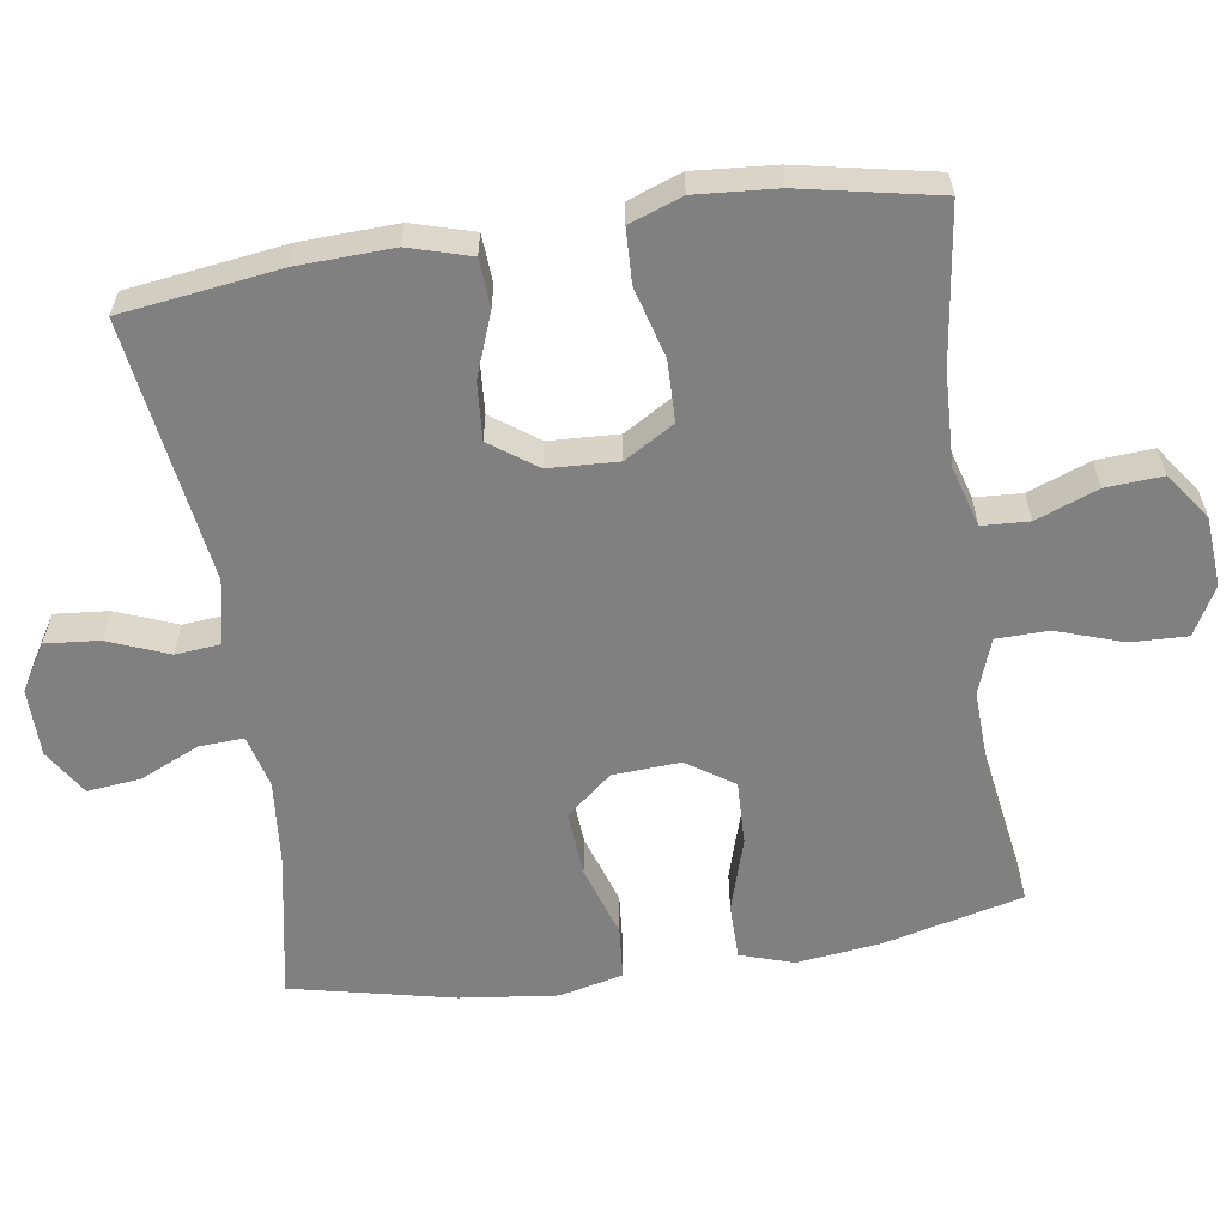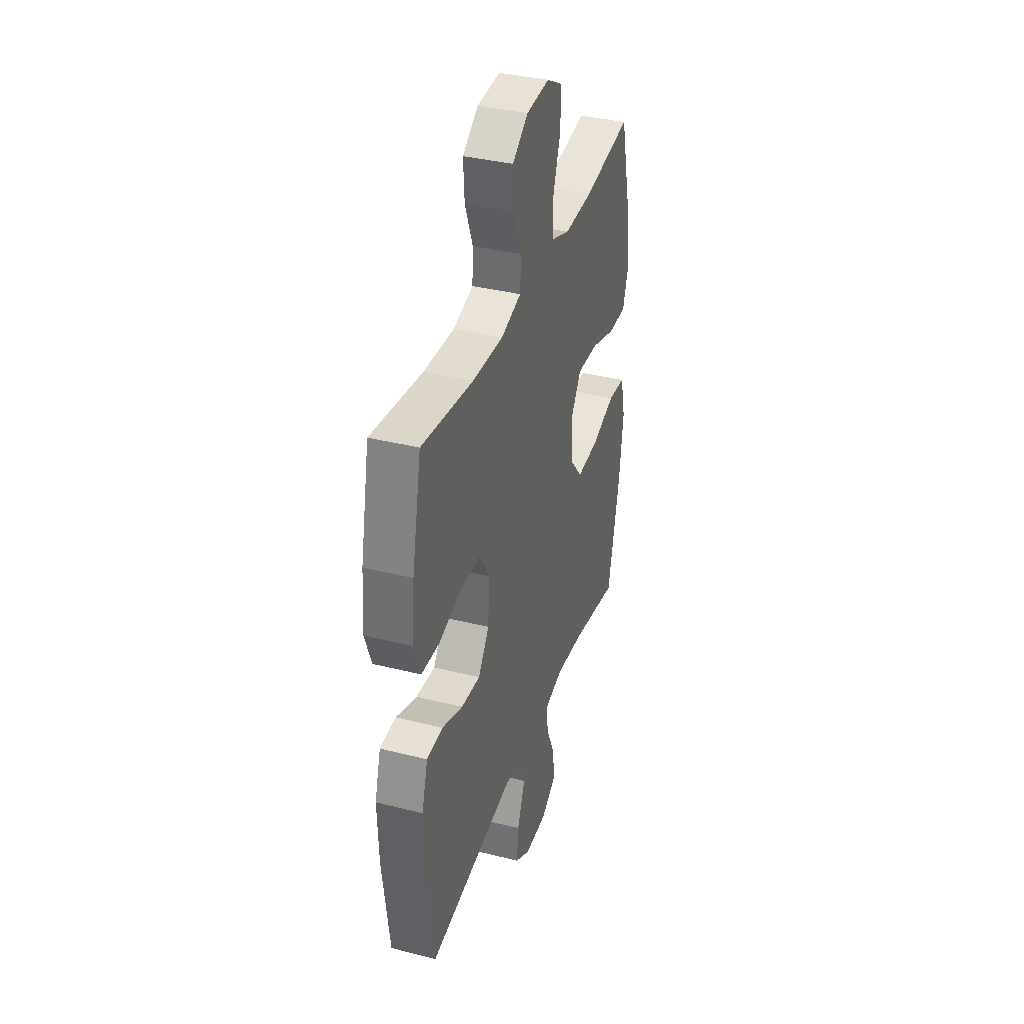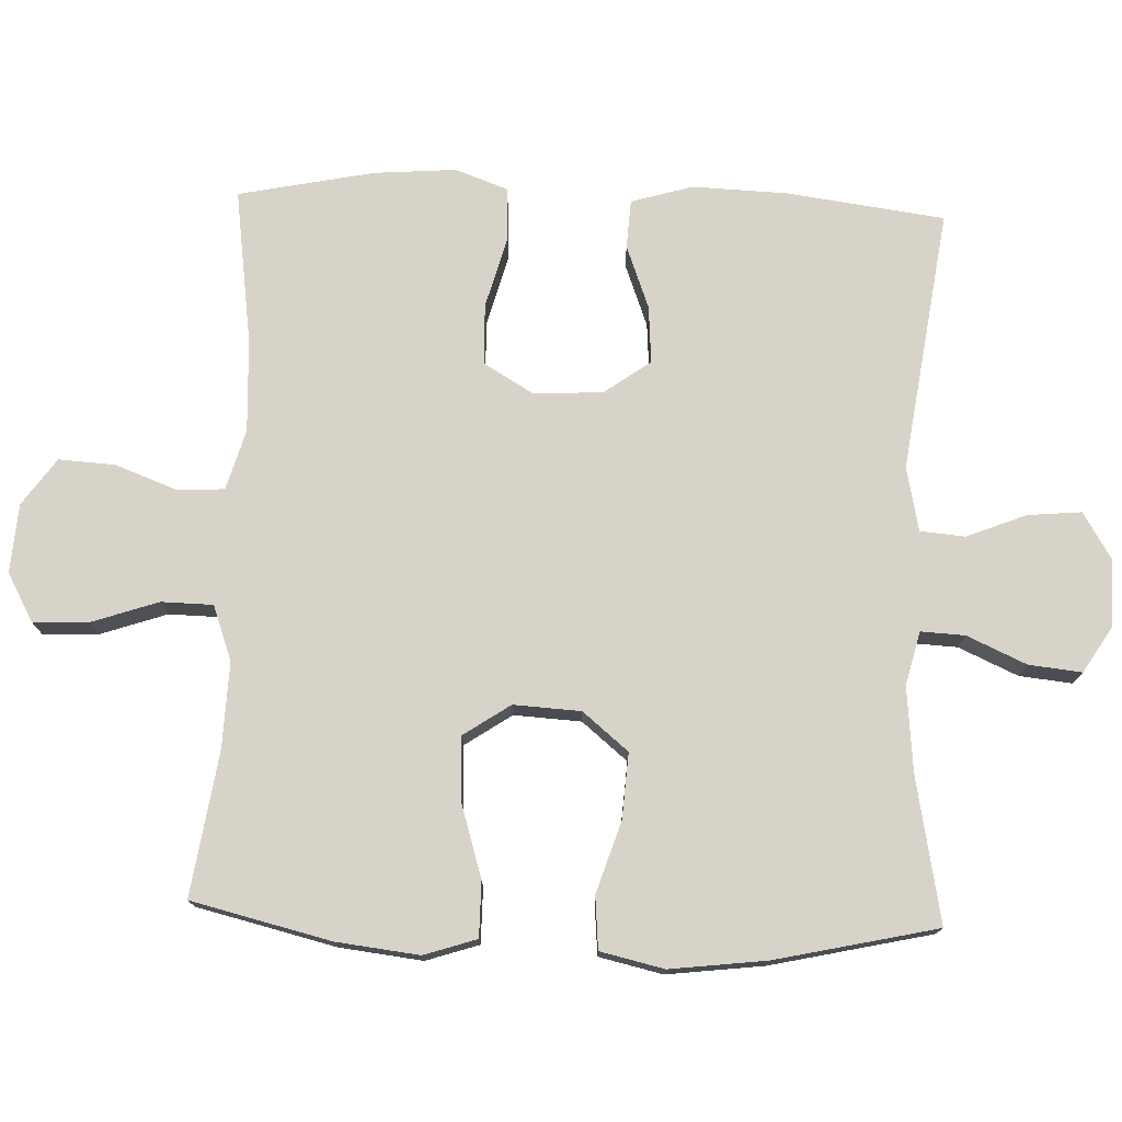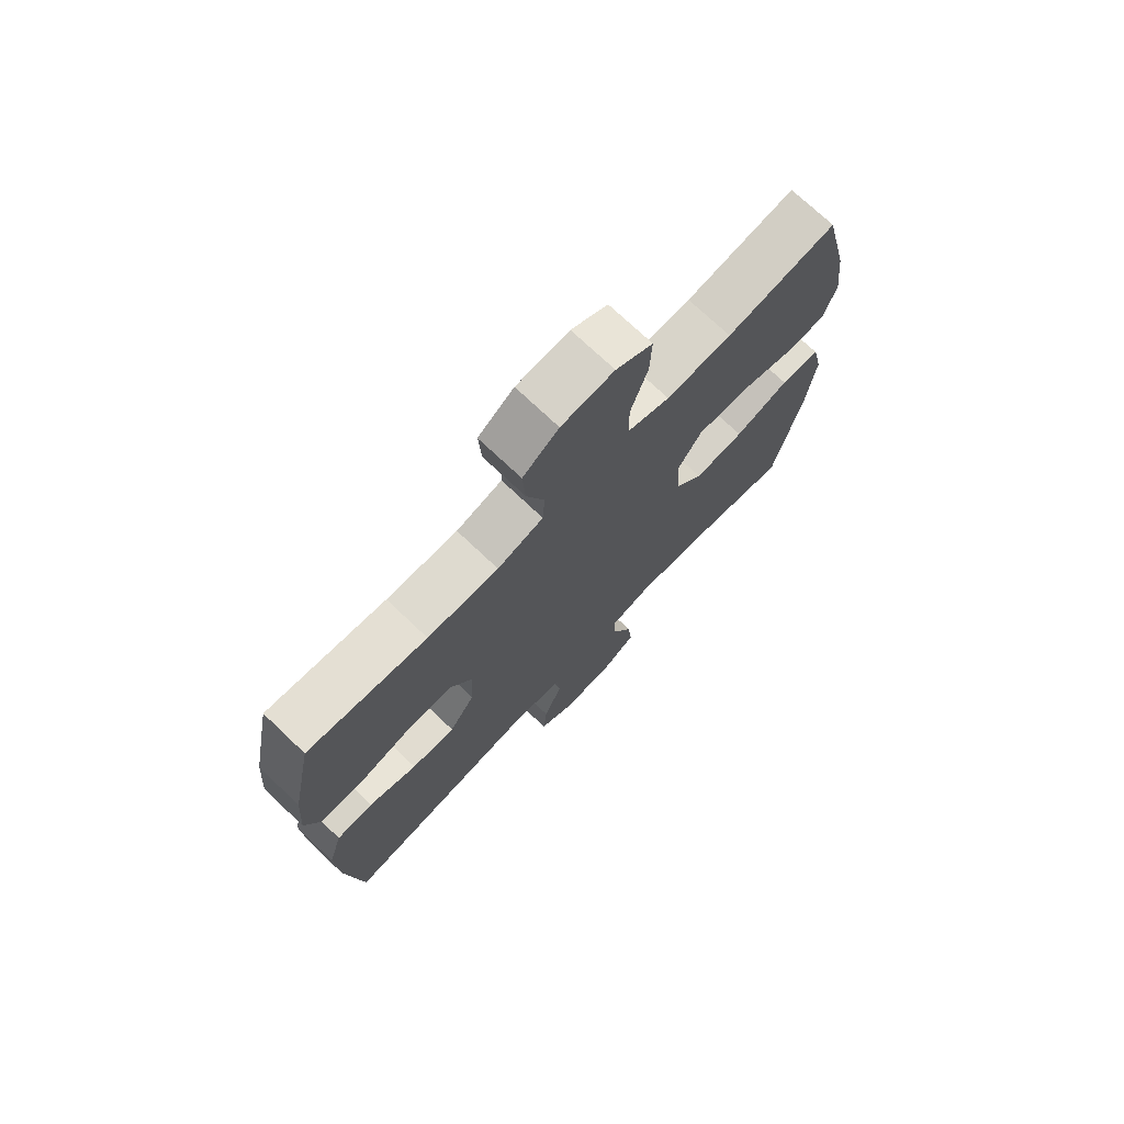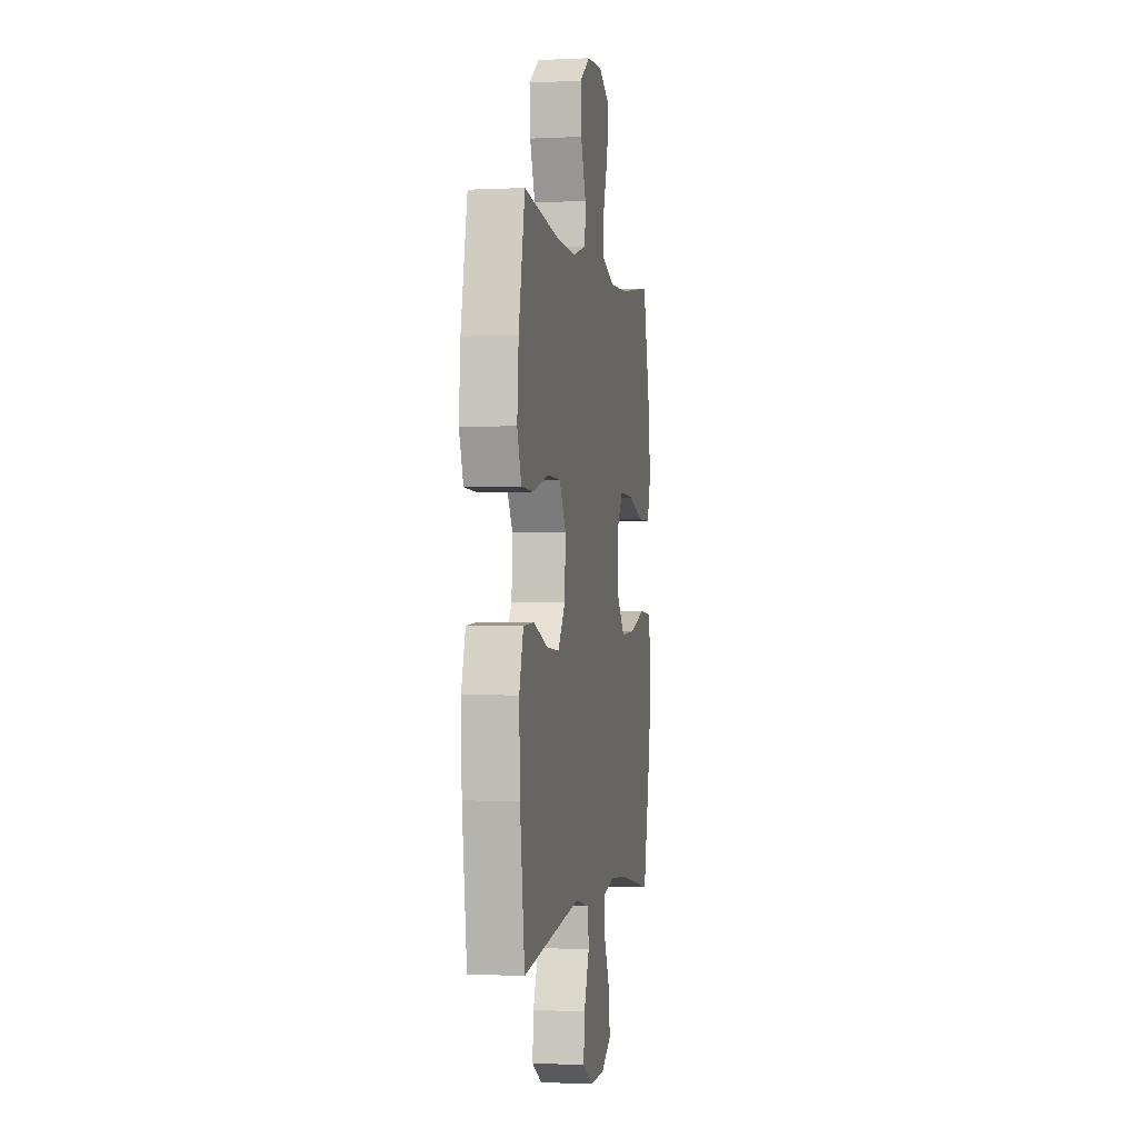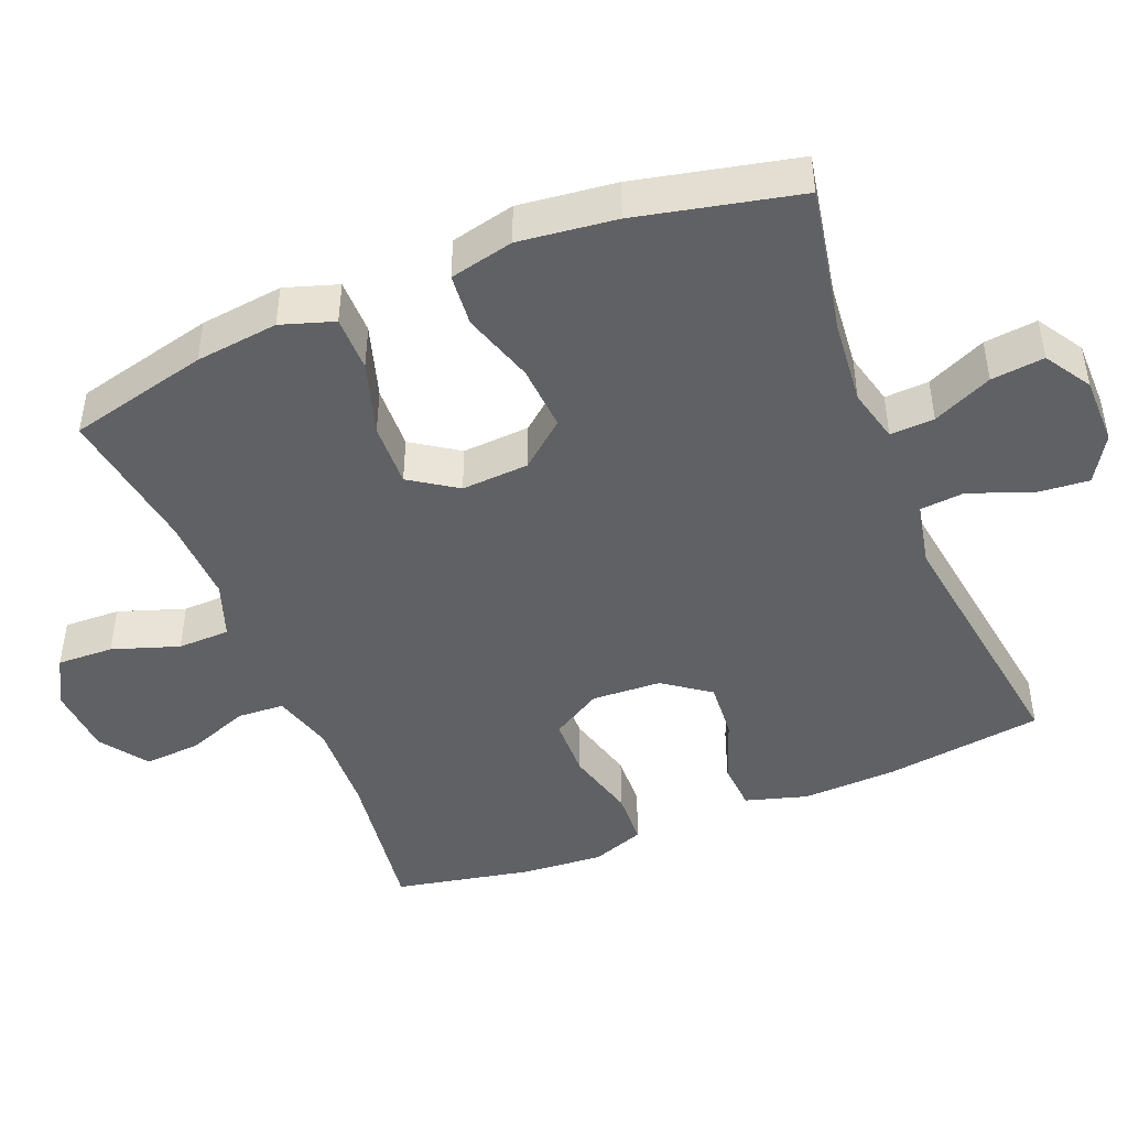
<metadata>
{"format":"obj","ext":"obj","renderer":"f3d","projection":"perspective","resolution":1024,"background":"white","views":[{"elev":-60.1,"azim":-81.3,"up":"+Y"},{"elev":36.7,"azim":-71.9,"up":"+Z"},{"elev":75.8,"azim":92.1,"up":"+Y"},{"elev":73.2,"azim":-46.5,"up":"+Z"},{"elev":-0.9,"azim":-79.5,"up":"+Z"},{"elev":-46.1,"azim":112.1,"up":"+Y"}]}
</metadata>
<code>
o path5314
v -0.5508 0.0375 0.2992
v -0.5597 0.0375 0.1843
v -0.5329 0.0375 0.1099
v -0.4565 0.0375 0.1066
v -0.3572 0.0375 0.1336
v -0.2718 0.0375 0.1316
v -0.2303 0.0375 0.06142
v -0.2353 0.0375 -0.03651
v -0.2825 0.0375 -0.102
v -0.3633 0.0375 -0.09579
v -0.4524 0.0375 -0.06216
v -0.5205 0.0375 -0.06637
v -0.5462 0.0375 -0.1533
v -0.5413 0.0375 -0.2869
v -0.5116 0.0375 -0.5102
v -0.1425 0.0375 -0.4578
v -0.05187 0.0375 -0.4768
v -0.04624 0.0375 -0.5401
v -0.08006 0.0375 -0.625
v -0.08698 0.0375 -0.7004
v -0.02212 0.0375 -0.7401
v 0.07371 0.0375 -0.7395
v 0.1383 0.0375 -0.699
v 0.1303 0.0375 -0.6241
v 0.09278 0.0375 -0.5402
v 0.08958 0.0375 -0.478
v 0.1652 0.0375 -0.4591
v 0.286 0.0375 -0.4709
v 0.4903 0.0375 -0.5102
v 0.5414 0.0375 -0.2821
v 0.5581 0.0375 -0.1453
v 0.5375 0.0375 -0.05513
v 0.4637 0.0375 -0.04861
v 0.3623 0.0375 -0.08101
v 0.2698 0.0375 -0.08722
v 0.2167 0.0375 -0.02303
v 0.2111 0.0375 0.07217
v 0.2555 0.0375 0.1381
v 0.3456 0.0375 0.1348
v 0.4492 0.0375 0.1028
v 0.5272 0.0375 0.103
v 0.5516 0.0375 0.1776
v 0.5379 0.0375 0.2946
v 0.4903 0.0375 0.4915
v 0.2867 0.0375 0.4606
v 0.1654 0.0375 0.456
v 0.08755 0.0375 0.4843
v 0.08612 0.0375 0.5576
v 0.1179 0.0375 0.651
v 0.1208 0.0375 0.7304
v 0.0532 0.0375 0.7677
v -0.04438 0.0375 0.7608
v -0.1107 0.0375 0.7134
v -0.1057 0.0375 0.6337
v -0.07275 0.0375 0.5464
v -0.07657 0.0375 0.4801
v -0.1617 0.0375 0.4557
v -0.2926 0.0375 0.4613
v -0.5116 0.0375 0.4915
v -0.5508 -0.0375 0.2992
v -0.5597 -0.0375 0.1843
v -0.5329 -0.0375 0.1099
v -0.4565 -0.0375 0.1066
v -0.3572 -0.0375 0.1336
v -0.2718 -0.0375 0.1316
v -0.2303 -0.0375 0.06142
v -0.2353 -0.0375 -0.03651
v -0.2825 -0.0375 -0.102
v -0.3633 -0.0375 -0.09579
v -0.4524 -0.0375 -0.06216
v -0.5205 -0.0375 -0.06637
v -0.5462 -0.0375 -0.1533
v -0.5413 -0.0375 -0.2869
v -0.5116 -0.0375 -0.5102
v -0.1425 -0.0375 -0.4578
v -0.05187 -0.0375 -0.4768
v -0.04624 -0.0375 -0.5401
v -0.08006 -0.0375 -0.625
v -0.08698 -0.0375 -0.7004
v -0.02212 -0.0375 -0.7401
v 0.07371 -0.0375 -0.7395
v 0.1383 -0.0375 -0.699
v 0.1303 -0.0375 -0.6241
v 0.09278 -0.0375 -0.5402
v 0.08958 -0.0375 -0.478
v 0.1652 -0.0375 -0.4591
v 0.286 -0.0375 -0.4709
v 0.4903 -0.0375 -0.5102
v 0.5414 -0.0375 -0.2821
v 0.5581 -0.0375 -0.1453
v 0.5375 -0.0375 -0.05513
v 0.4637 -0.0375 -0.04861
v 0.3623 -0.0375 -0.08101
v 0.2698 -0.0375 -0.08722
v 0.2167 -0.0375 -0.02303
v 0.2111 -0.0375 0.07217
v 0.2555 -0.0375 0.1381
v 0.3456 -0.0375 0.1348
v 0.4492 -0.0375 0.1028
v 0.5272 -0.0375 0.103
v 0.5516 -0.0375 0.1776
v 0.5379 -0.0375 0.2946
v 0.4903 -0.0375 0.4915
v 0.2867 -0.0375 0.4606
v 0.1654 -0.0375 0.456
v 0.08755 -0.0375 0.4843
v 0.08612 -0.0375 0.5576
v 0.1179 -0.0375 0.651
v 0.1208 -0.0375 0.7304
v 0.0532 -0.0375 0.7677
v -0.04438 -0.0375 0.7608
v -0.1107 -0.0375 0.7134
v -0.1057 -0.0375 0.6337
v -0.07275 -0.0375 0.5464
v -0.07657 -0.0375 0.4801
v -0.1617 -0.0375 0.4557
v -0.2926 -0.0375 0.4613
v -0.5116 -0.0375 0.4915
v 0.1208 0.0375 0.7304
v 0.1208 0.0375 0.7304
v 0.0532 0.0375 0.7677
v -0.04438 0.0375 0.7608
v -0.1107 0.0375 0.7134
v 0.1179 0.0375 0.651
v -0.1057 0.0375 0.6337
v 0.08612 0.0375 0.5576
v -0.07275 0.0375 0.5464
v 0.08755 0.0375 0.4843
v 0.08755 0.0375 0.4843
v -0.07657 0.0375 0.4801
v -0.07657 0.0375 0.4801
v 0.1654 0.0375 0.456
v -0.1617 0.0375 0.4557
v -0.2926 0.0375 0.4613
v -0.5116 0.0375 0.4915
v -0.5116 0.0375 0.4915
v 0.4903 0.0375 0.4915
v 0.4903 0.0375 0.4915
v 0.2867 0.0375 0.4606
v -0.5508 0.0375 0.2992
v 0.5379 0.0375 0.2946
v -0.5597 0.0375 0.1843
v 0.5516 0.0375 0.1776
v -0.5329 0.0375 0.1099
v -0.5329 0.0375 0.1099
v 0.5272 0.0375 0.103
v 0.5272 0.0375 0.103
v 0.2555 0.0375 0.1381
v 0.3456 0.0375 0.1348
v 0.2111 0.0375 0.07217
v -0.3572 0.0375 0.1336
v -0.2718 0.0375 0.1316
v 0.4492 0.0375 0.1028
v -0.4565 0.0375 0.1066
v -0.2303 0.0375 0.06142
v 0.2167 0.0375 -0.02303
v -0.2353 0.0375 -0.03651
v 0.2698 0.0375 -0.08722
v -0.2825 0.0375 -0.102
v 0.5375 0.0375 -0.05513
v 0.5375 0.0375 -0.05513
v 0.4637 0.0375 -0.04861
v 0.3623 0.0375 -0.08101
v 0.5581 0.0375 -0.1453
v -0.3633 0.0375 -0.09579
v -0.4524 0.0375 -0.06216
v -0.5205 0.0375 -0.06637
v -0.5205 0.0375 -0.06637
v -0.5462 0.0375 -0.1533
v 0.5414 0.0375 -0.2821
v -0.5413 0.0375 -0.2869
v 0.4903 0.0375 -0.5102
v 0.4903 0.0375 -0.5102
v 0.1652 0.0375 -0.4591
v 0.286 0.0375 -0.4709
v -0.1425 0.0375 -0.4578
v -0.05187 0.0375 -0.4768
v -0.05187 0.0375 -0.4768
v 0.08958 0.0375 -0.478
v 0.08958 0.0375 -0.478
v -0.04624 0.0375 -0.5401
v 0.09278 0.0375 -0.5402
v -0.5116 0.0375 -0.5102
v -0.5116 0.0375 -0.5102
v -0.08006 0.0375 -0.625
v 0.1303 0.0375 -0.6241
v 0.1383 0.0375 -0.699
v 0.1383 0.0375 -0.699
v -0.08698 0.0375 -0.7004
v -0.08698 0.0375 -0.7004
v 0.07371 0.0375 -0.7395
v -0.02212 0.0375 -0.7401
v 0.1208 -0.0375 0.7304
v 0.1208 -0.0375 0.7304
v 0.0532 -0.0375 0.7677
v -0.04438 -0.0375 0.7608
v -0.1107 -0.0375 0.7134
v 0.1179 -0.0375 0.651
v -0.1057 -0.0375 0.6337
v 0.08612 -0.0375 0.5576
v -0.07275 -0.0375 0.5464
v 0.08755 -0.0375 0.4843
v 0.08755 -0.0375 0.4843
v -0.07657 -0.0375 0.4801
v -0.07657 -0.0375 0.4801
v 0.1654 -0.0375 0.456
v -0.1617 -0.0375 0.4557
v -0.2926 -0.0375 0.4613
v -0.5116 -0.0375 0.4915
v -0.5116 -0.0375 0.4915
v 0.4903 -0.0375 0.4915
v 0.4903 -0.0375 0.4915
v 0.2867 -0.0375 0.4606
v -0.5508 -0.0375 0.2992
v 0.5379 -0.0375 0.2946
v -0.5597 -0.0375 0.1843
v 0.5516 -0.0375 0.1776
v -0.5329 -0.0375 0.1099
v -0.5329 -0.0375 0.1099
v 0.5272 -0.0375 0.103
v 0.5272 -0.0375 0.103
v 0.2555 -0.0375 0.1381
v 0.3456 -0.0375 0.1348
v 0.2111 -0.0375 0.07217
v -0.3572 -0.0375 0.1336
v -0.2718 -0.0375 0.1316
v 0.4492 -0.0375 0.1028
v -0.4565 -0.0375 0.1066
v -0.2303 -0.0375 0.06142
v 0.2167 -0.0375 -0.02303
v -0.2353 -0.0375 -0.03651
v 0.2698 -0.0375 -0.08722
v -0.2825 -0.0375 -0.102
v 0.5375 -0.0375 -0.05513
v 0.5375 -0.0375 -0.05513
v 0.4637 -0.0375 -0.04861
v 0.3623 -0.0375 -0.08101
v 0.5581 -0.0375 -0.1453
v -0.3633 -0.0375 -0.09579
v -0.4524 -0.0375 -0.06216
v -0.5205 -0.0375 -0.06637
v -0.5205 -0.0375 -0.06637
v -0.5462 -0.0375 -0.1533
v 0.5414 -0.0375 -0.2821
v -0.5413 -0.0375 -0.2869
v 0.4903 -0.0375 -0.5102
v 0.4903 -0.0375 -0.5102
v 0.1652 -0.0375 -0.4591
v 0.286 -0.0375 -0.4709
v -0.1425 -0.0375 -0.4578
v -0.05187 -0.0375 -0.4768
v -0.05187 -0.0375 -0.4768
v 0.08958 -0.0375 -0.478
v 0.08958 -0.0375 -0.478
v -0.04624 -0.0375 -0.5401
v 0.09278 -0.0375 -0.5402
v -0.5116 -0.0375 -0.5102
v -0.5116 -0.0375 -0.5102
v -0.08006 -0.0375 -0.625
v 0.1303 -0.0375 -0.6241
v 0.1383 -0.0375 -0.699
v 0.1383 -0.0375 -0.699
v -0.08698 -0.0375 -0.7004
v -0.08698 -0.0375 -0.7004
v 0.07371 -0.0375 -0.7395
v -0.02212 -0.0375 -0.7401
f 249 232 248
f 201 200 199
f 222 206 202
f 213 223 215
f 261 260 265
f 248 232 253
f 196 198 195
f 220 217 227
f 266 265 259
f 263 266 259
f 231 230 229
f 223 213 222
f 222 213 206
f 204 202 201
f 199 198 196
f 260 259 265
f 251 230 231
f 250 245 257
f 195 198 193
f 250 231 233
f 237 238 236
f 256 253 255
f 234 236 238
f 224 204 229
f 199 196 197
f 253 232 230
f 225 214 228
f 239 240 243
f 217 215 227
f 251 231 250
f 244 249 246
f 229 204 226
f 250 233 245
f 201 202 200
f 204 224 202
f 251 253 230
f 259 260 256
f 224 222 202
f 200 198 199
f 255 253 251
f 226 208 225
f 238 237 244
f 233 239 245
f 259 256 255
f 245 239 243
f 244 237 249
f 226 207 208
f 243 240 241
f 228 216 218
f 208 214 225
f 228 214 216
f 226 204 207
f 232 249 237
f 227 215 223
f 230 224 229
f 214 208 209
f 213 215 211
f 120 51 110 194
f 51 52 111 110
f 52 53 112 111
f 49 50 109 108
f 53 54 113 112
f 48 49 108 107
f 54 55 114 113
f 129 48 107 203
f 55 131 205 114
f 46 47 106 105
f 56 57 116 115
f 58 136 210 117
f 138 45 104 212
f 57 58 117 116
f 45 46 105 104
f 59 1 60 118
f 43 44 103 102
f 1 2 61 60
f 42 43 102 101
f 2 145 219 61
f 147 42 101 221
f 38 39 98 97
f 37 38 97 96
f 5 6 65 64
f 40 41 100 99
f 39 40 99 98
f 4 5 64 63
f 3 4 63 62
f 6 7 66 65
f 36 37 96 95
f 7 8 67 66
f 35 36 95 94
f 8 9 68 67
f 161 33 92 235
f 33 34 93 92
f 31 32 91 90
f 10 11 70 69
f 11 168 242 70
f 12 13 72 71
f 34 35 94 93
f 9 10 69 68
f 30 31 90 89
f 13 14 73 72
f 173 30 89 247
f 27 28 87 86
f 16 178 252 75
f 180 27 86 254
f 17 18 77 76
f 25 26 85 84
f 184 16 75 258
f 14 15 74 73
f 28 29 88 87
f 18 19 78 77
f 24 25 84 83
f 188 24 83 262
f 19 190 264 78
f 22 23 82 81
f 21 22 81 80
f 20 21 80 79
f 175 174 158
f 127 125 126
f 148 128 132
f 139 141 149
f 187 191 186
f 174 179 158
f 122 121 124
f 146 153 143
f 192 185 191
f 189 185 192
f 157 155 156
f 149 148 139
f 148 132 139
f 130 127 128
f 125 122 124
f 186 191 185
f 177 157 156
f 176 183 171
f 121 119 124
f 176 159 157
f 163 162 164
f 182 181 179
f 160 164 162
f 150 155 130
f 125 123 122
f 179 156 158
f 151 154 140
f 165 169 166
f 143 153 141
f 177 176 157
f 170 172 175
f 155 152 130
f 176 171 159
f 127 126 128
f 130 128 150
f 177 156 179
f 185 182 186
f 150 128 148
f 126 125 124
f 181 177 179
f 152 151 134
f 164 170 163
f 159 171 165
f 185 181 182
f 171 169 165
f 170 175 163
f 152 134 133
f 169 167 166
f 154 144 142
f 134 151 140
f 154 142 140
f 152 133 130
f 158 163 175
f 153 149 141
f 156 155 150
f 140 135 134
f 139 137 141

</code>
